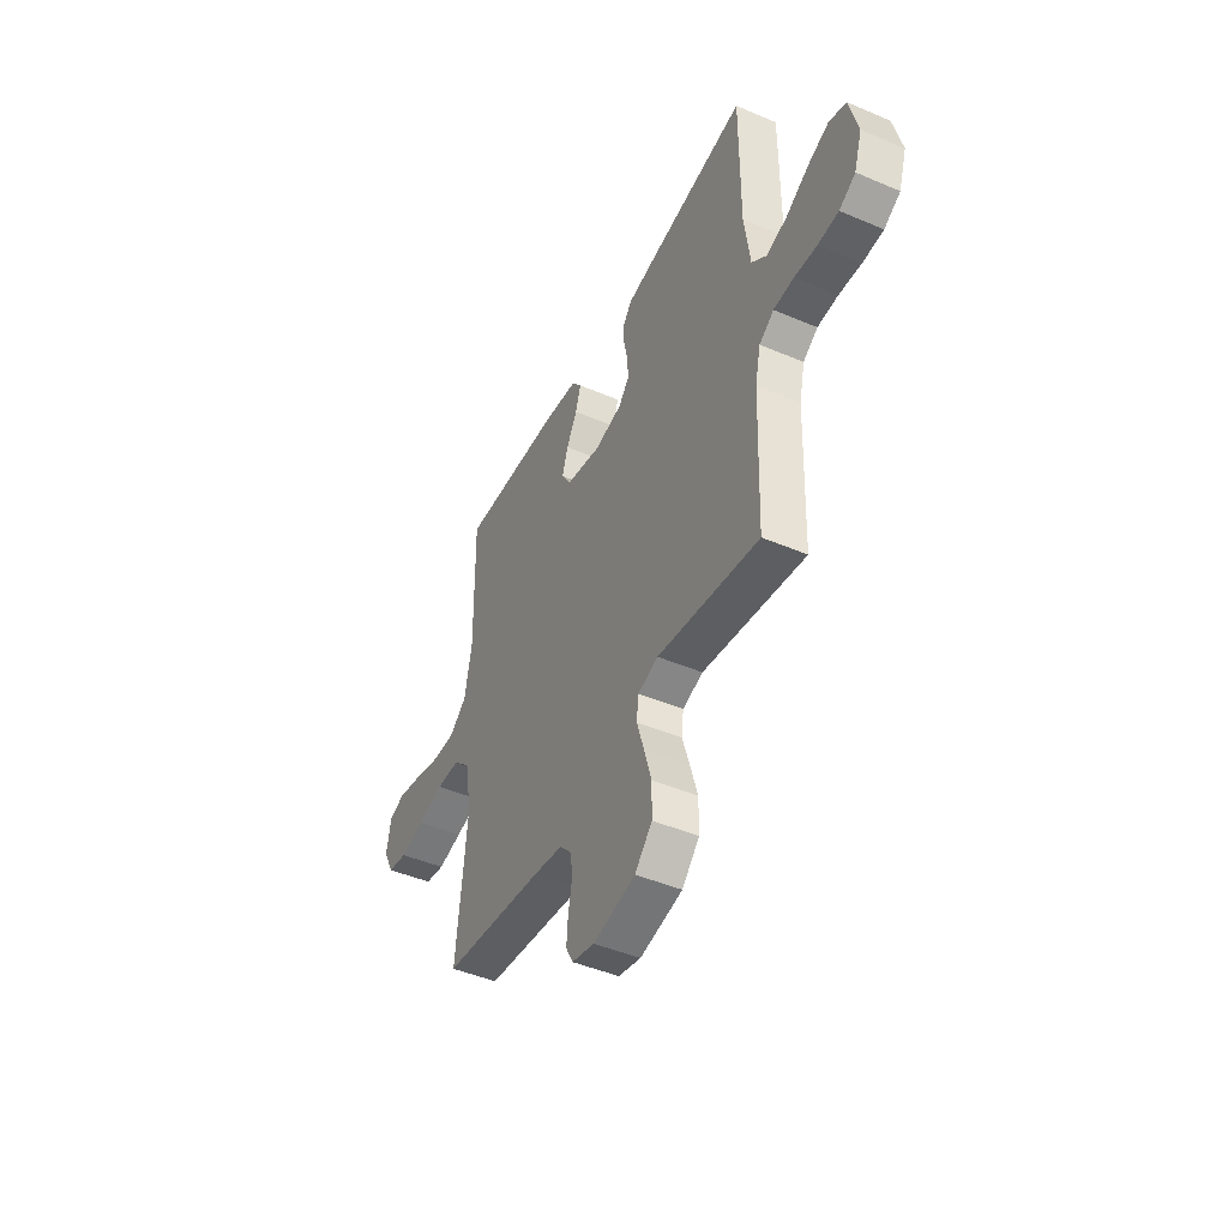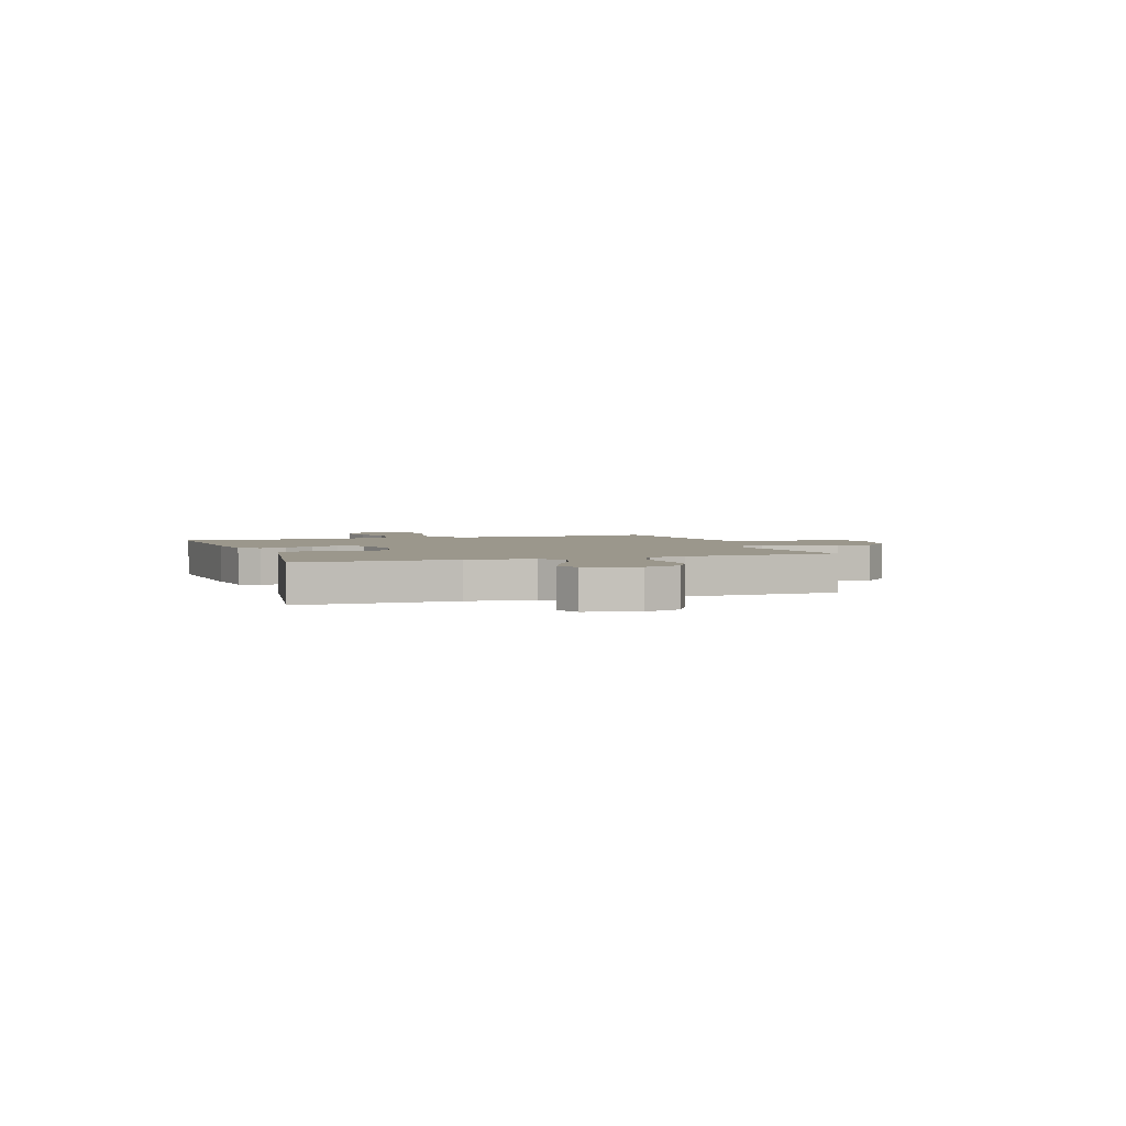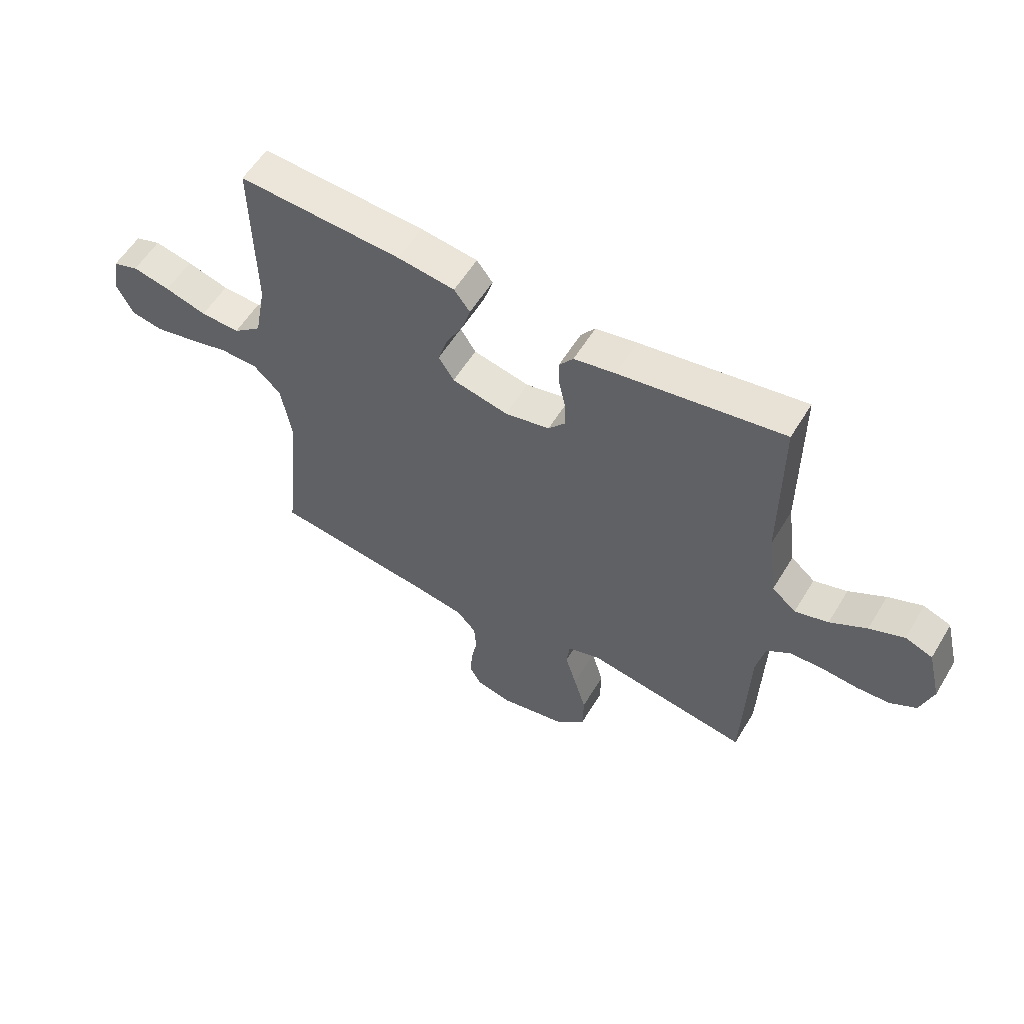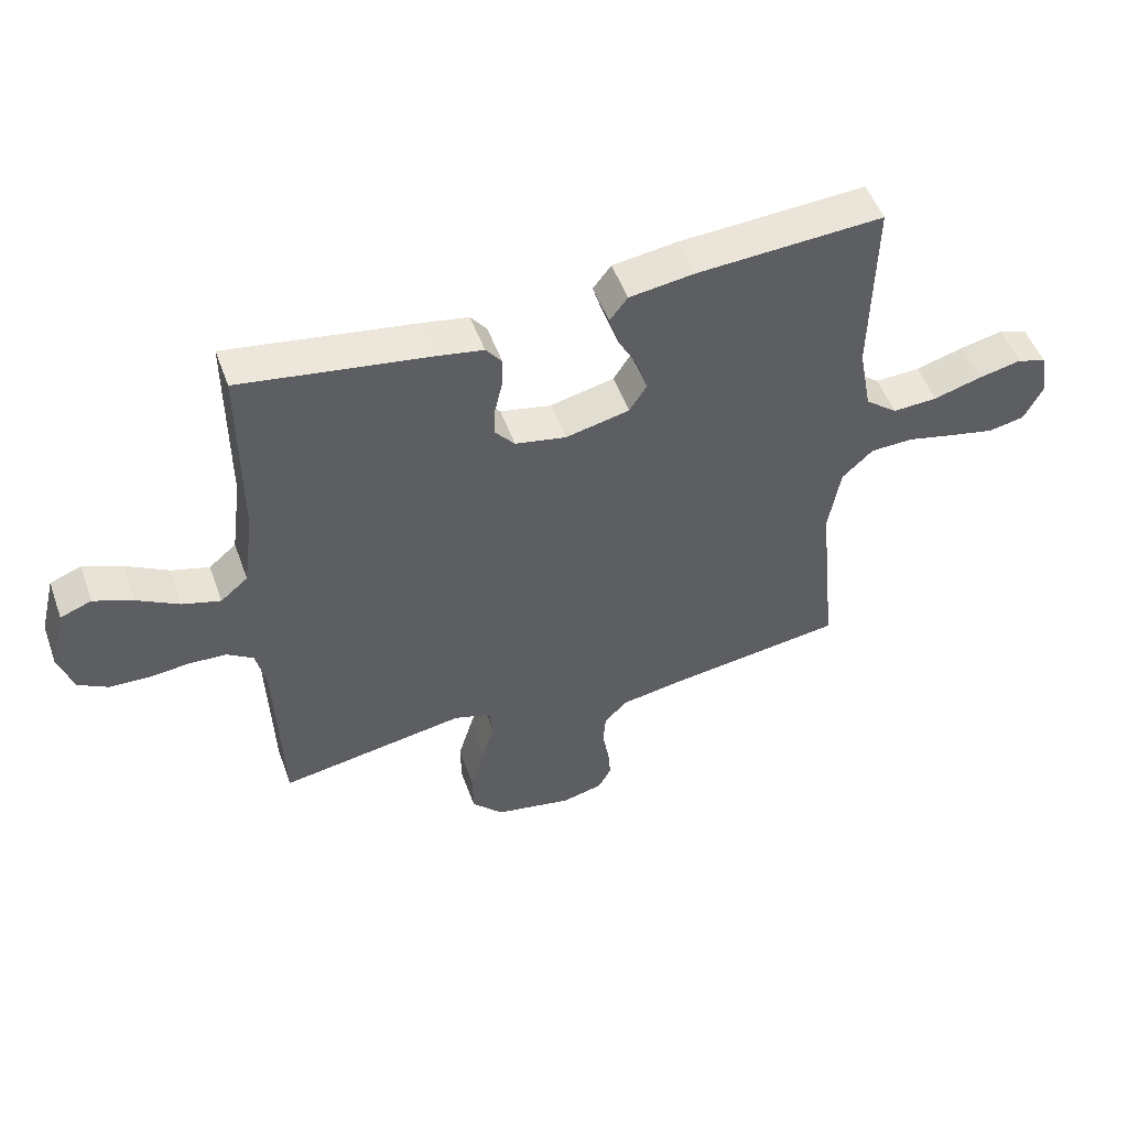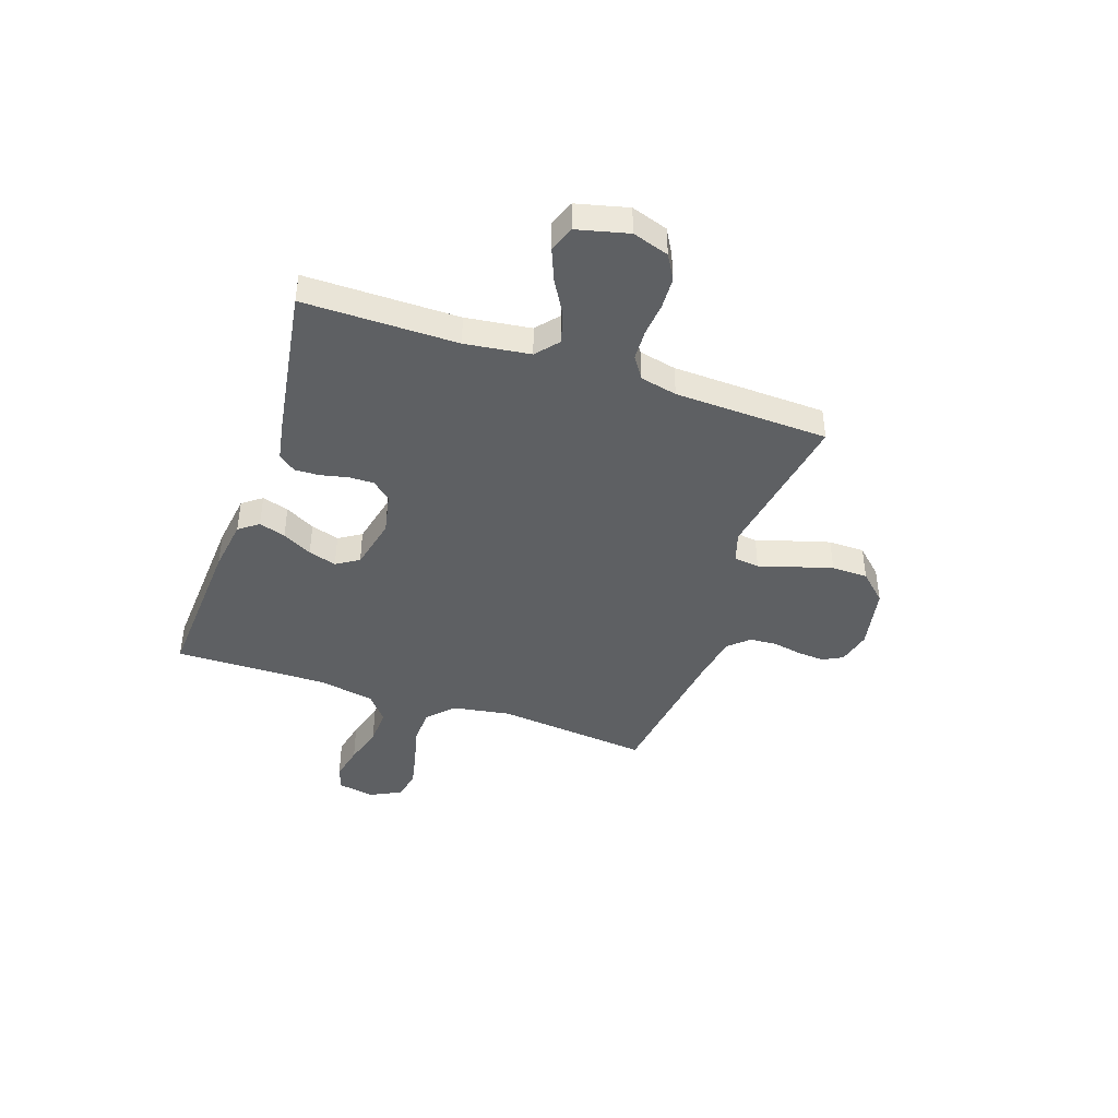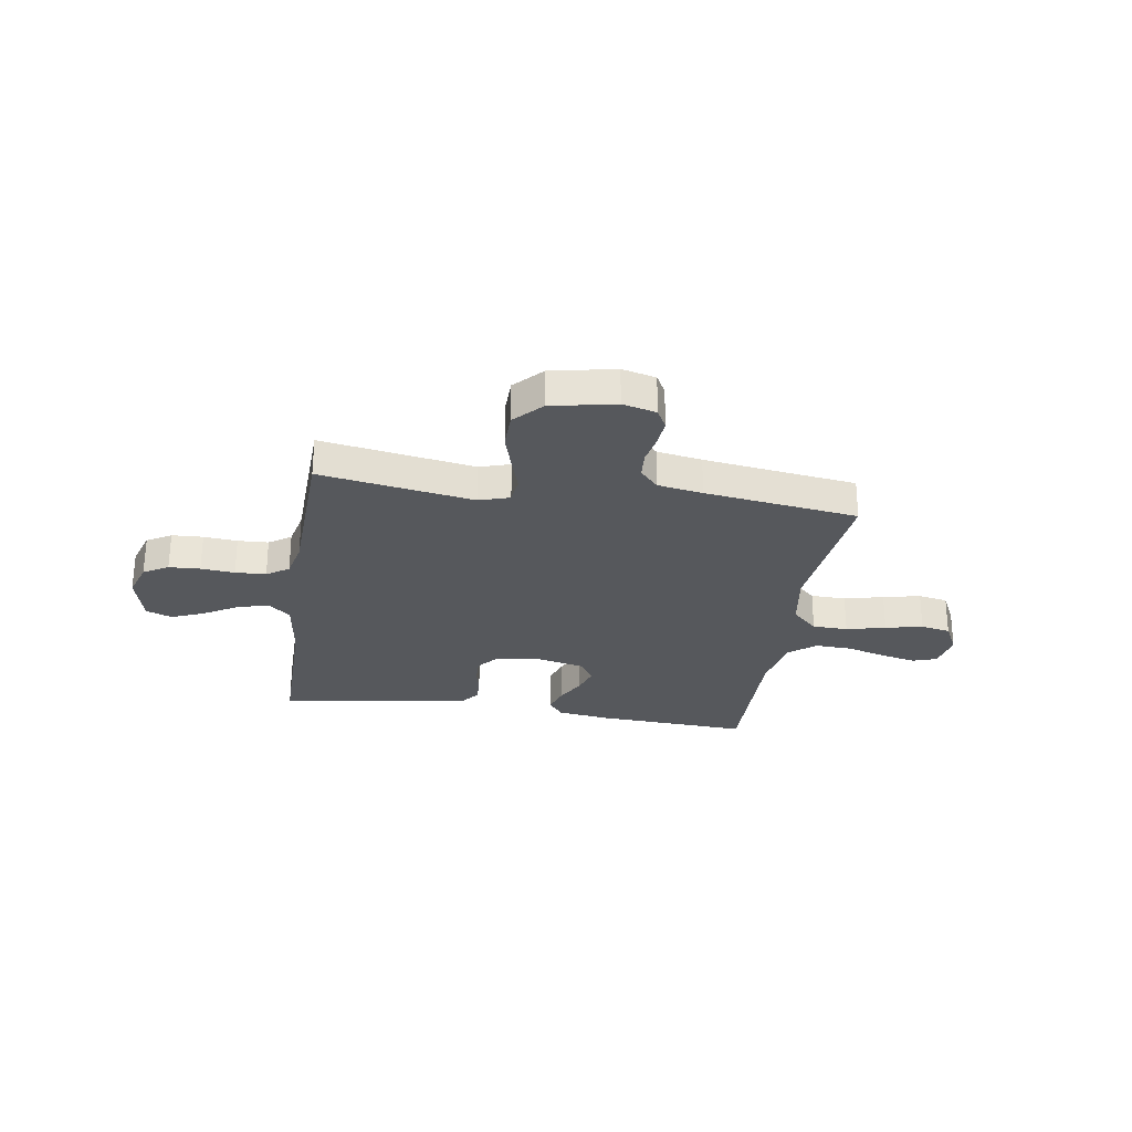
<metadata>
{"format":"obj","ext":"obj","renderer":"f3d","projection":"perspective","resolution":1024,"background":"white","views":[{"elev":-45.8,"azim":64.0,"up":"+Z"},{"elev":2.8,"azim":70.8,"up":"+Y"},{"elev":57.0,"azim":30.9,"up":"+Z"},{"elev":51.5,"azim":160.3,"up":"+Z"},{"elev":-42.6,"azim":71.0,"up":"+Y"},{"elev":-27.7,"azim":171.1,"up":"+Y"}]}
</metadata>
<code>
v 0.5 0.07 0.5
v 0.5 0.07 0.2
v 0.517 0.07 0.073
v 0.561 0.07 0.036
v 0.622 0.07 0.054
v 0.689 0.07 0.093
v 0.752 0.07 0.119
v 0.802 0.07 0.1
v 0.827 0.07 0
v 0.804 0.07 -0.071
v 0.756 0.07 -0.099
v 0.695 0.07 -0.102
v 0.629 0.07 -0.096
v 0.569 0.07 -0.099
v 0.526 0.07 -0.128
v 0.51 0.07 -0.2
v 0.5 0.07 -0.5
v 0.2 0.07 -0.451
v 0.14 0.07 -0.47
v 0.134 0.07 -0.52
v 0.155 0.07 -0.588
v 0.177 0.07 -0.663
v 0.176 0.07 -0.734
v 0.125 0.07 -0.788
v 0 0.07 -0.813
v -0.066 0.07 -0.797
v -0.087 0.07 -0.758
v -0.083 0.07 -0.705
v -0.072 0.07 -0.647
v -0.076 0.07 -0.594
v -0.112 0.07 -0.555
v -0.2 0.07 -0.54
v -0.5 0.07 -0.5
v -0.469 0.07 -0.2
v -0.488 0.07 -0.086
v -0.538 0.07 -0.039
v -0.607 0.07 -0.037
v -0.684 0.07 -0.056
v -0.757 0.07 -0.072
v -0.815 0.07 -0.061
v -0.846 0.07 0
v -0.833 0.07 0.072
v -0.786 0.07 0.088
v -0.717 0.07 0.073
v -0.64 0.07 0.051
v -0.568 0.07 0.048
v -0.516 0.07 0.09
v -0.495 0.07 0.2
v -0.5 0.07 0.5
v -0.2 0.07 0.484
v -0.096 0.07 0.47
v -0.067 0.07 0.432
v -0.083 0.07 0.38
v -0.114 0.07 0.322
v -0.131 0.07 0.267
v -0.103 0.07 0.223
v 0 0.07 0.2
v 0.082 0.07 0.217
v 0.113 0.07 0.254
v 0.112 0.07 0.303
v 0.1 0.07 0.356
v 0.098 0.07 0.404
v 0.124 0.07 0.438
v 0.2 0.07 0.452
v 0.5 0 0.5
v 0.5 0 0.2
v 0.517 0 0.073
v 0.561 0 0.036
v 0.622 0 0.054
v 0.689 0 0.093
v 0.752 0 0.119
v 0.802 0 0.1
v 0.827 0 0
v 0.804 0 -0.071
v 0.756 0 -0.099
v 0.695 0 -0.102
v 0.629 0 -0.096
v 0.569 0 -0.099
v 0.526 0 -0.128
v 0.51 0 -0.2
v 0.5 0 -0.5
v 0.2 0 -0.451
v 0.14 0 -0.47
v 0.134 0 -0.52
v 0.155 0 -0.588
v 0.177 0 -0.663
v 0.176 0 -0.734
v 0.125 0 -0.788
v 0 0 -0.813
v -0.066 0 -0.797
v -0.087 0 -0.758
v -0.083 0 -0.705
v -0.072 0 -0.647
v -0.076 0 -0.594
v -0.112 0 -0.555
v -0.2 0 -0.54
v -0.5 0 -0.5
v -0.469 0 -0.2
v -0.488 0 -0.086
v -0.538 0 -0.039
v -0.607 0 -0.037
v -0.684 0 -0.056
v -0.757 0 -0.072
v -0.815 0 -0.061
v -0.846 0 0
v -0.833 0 0.072
v -0.786 0 0.088
v -0.717 0 0.073
v -0.64 0 0.051
v -0.568 0 0.048
v -0.516 0 0.09
v -0.495 0 0.2
v -0.5 0 0.5
v -0.2 0 0.484
v -0.096 0 0.47
v -0.067 0 0.432
v -0.083 0 0.38
v -0.114 0 0.322
v -0.131 0 0.267
v -0.103 0 0.223
v 0 0 0.2
v 0.082 0 0.217
v 0.113 0 0.254
v 0.112 0 0.303
v 0.1 0 0.356
v 0.098 0 0.404
v 0.124 0 0.438
v 0.2 0 0.452
f 64 1 2
f 63 64 2
f 62 63 2
f 61 62 2
f 60 61 2
f 59 60 2 3
f 58 59 3 4
f 57 58 4
f 56 57 4
f 52 53 54
f 51 52 54
f 50 51 54
f 49 50 54
f 48 49 54
f 47 48 54 55
f 46 47 55 56
f 43 44 45
f 42 43 45
f 41 42 45
f 40 41 45
f 39 40 45
f 38 39 45
f 37 38 45
f 36 37 45 46
f 46 56 4
f 36 46 4
f 35 36 4
f 32 33 34
f 34 35 4
f 32 34 4
f 31 32 4
f 27 28 29
f 26 27 29
f 25 26 29
f 24 25 29
f 23 24 29
f 22 23 29
f 21 22 29
f 20 21 29
f 19 20 29 30
f 16 17 18
f 15 16 18 19
f 11 12 13
f 10 11 13
f 9 10 13
f 8 9 13
f 7 8 13
f 6 7 13
f 5 6 13
f 5 13 14
f 31 4 5
f 30 31 5
f 19 30 5
f 15 19 5
f 5 14 15
f 66 65 128
f 66 128 127
f 66 127 126
f 66 126 125
f 66 125 124
f 67 66 124 123
f 68 67 123 122
f 68 122 121
f 68 121 120
f 118 117 116
f 118 116 115
f 118 115 114
f 118 114 113
f 118 113 112
f 119 118 112 111
f 120 119 111 110
f 109 108 107
f 109 107 106
f 109 106 105
f 109 105 104
f 109 104 103
f 109 103 102
f 109 102 101
f 110 109 101 100
f 68 120 110
f 68 110 100
f 68 100 99
f 98 97 96
f 68 99 98
f 68 98 96
f 68 96 95
f 93 92 91
f 93 91 90
f 93 90 89
f 93 89 88
f 93 88 87
f 93 87 86
f 93 86 85
f 93 85 84
f 94 93 84 83
f 82 81 80
f 83 82 80 79
f 77 76 75
f 77 75 74
f 77 74 73
f 77 73 72
f 77 72 71
f 77 71 70
f 77 70 69
f 78 77 69
f 69 68 95
f 69 95 94
f 69 94 83
f 69 83 79
f 79 78 69
f 1 65 66 2
f 2 66 67 3
f 3 67 68 4
f 4 68 69 5
f 5 69 70 6
f 6 70 71 7
f 7 71 72 8
f 8 72 73 9
f 9 73 74 10
f 10 74 75 11
f 11 75 76 12
f 12 76 77 13
f 13 77 78 14
f 14 78 79 15
f 15 79 80 16
f 16 80 81 17
f 17 81 82 18
f 18 82 83 19
f 19 83 84 20
f 20 84 85 21
f 21 85 86 22
f 22 86 87 23
f 23 87 88 24
f 24 88 89 25
f 25 89 90 26
f 26 90 91 27
f 27 91 92 28
f 28 92 93 29
f 29 93 94 30
f 30 94 95 31
f 31 95 96 32
f 32 96 97 33
f 33 97 98 34
f 34 98 99 35
f 35 99 100 36
f 36 100 101 37
f 37 101 102 38
f 38 102 103 39
f 39 103 104 40
f 40 104 105 41
f 41 105 106 42
f 42 106 107 43
f 43 107 108 44
f 44 108 109 45
f 45 109 110 46
f 46 110 111 47
f 47 111 112 48
f 48 112 113 49
f 49 113 114 50
f 50 114 115 51
f 51 115 116 52
f 52 116 117 53
f 53 117 118 54
f 54 118 119 55
f 55 119 120 56
f 56 120 121 57
f 57 121 122 58
f 58 122 123 59
f 59 123 124 60
f 60 124 125 61
f 61 125 126 62
f 62 126 127 63
f 63 127 128 64
f 64 128 65 1

</code>
